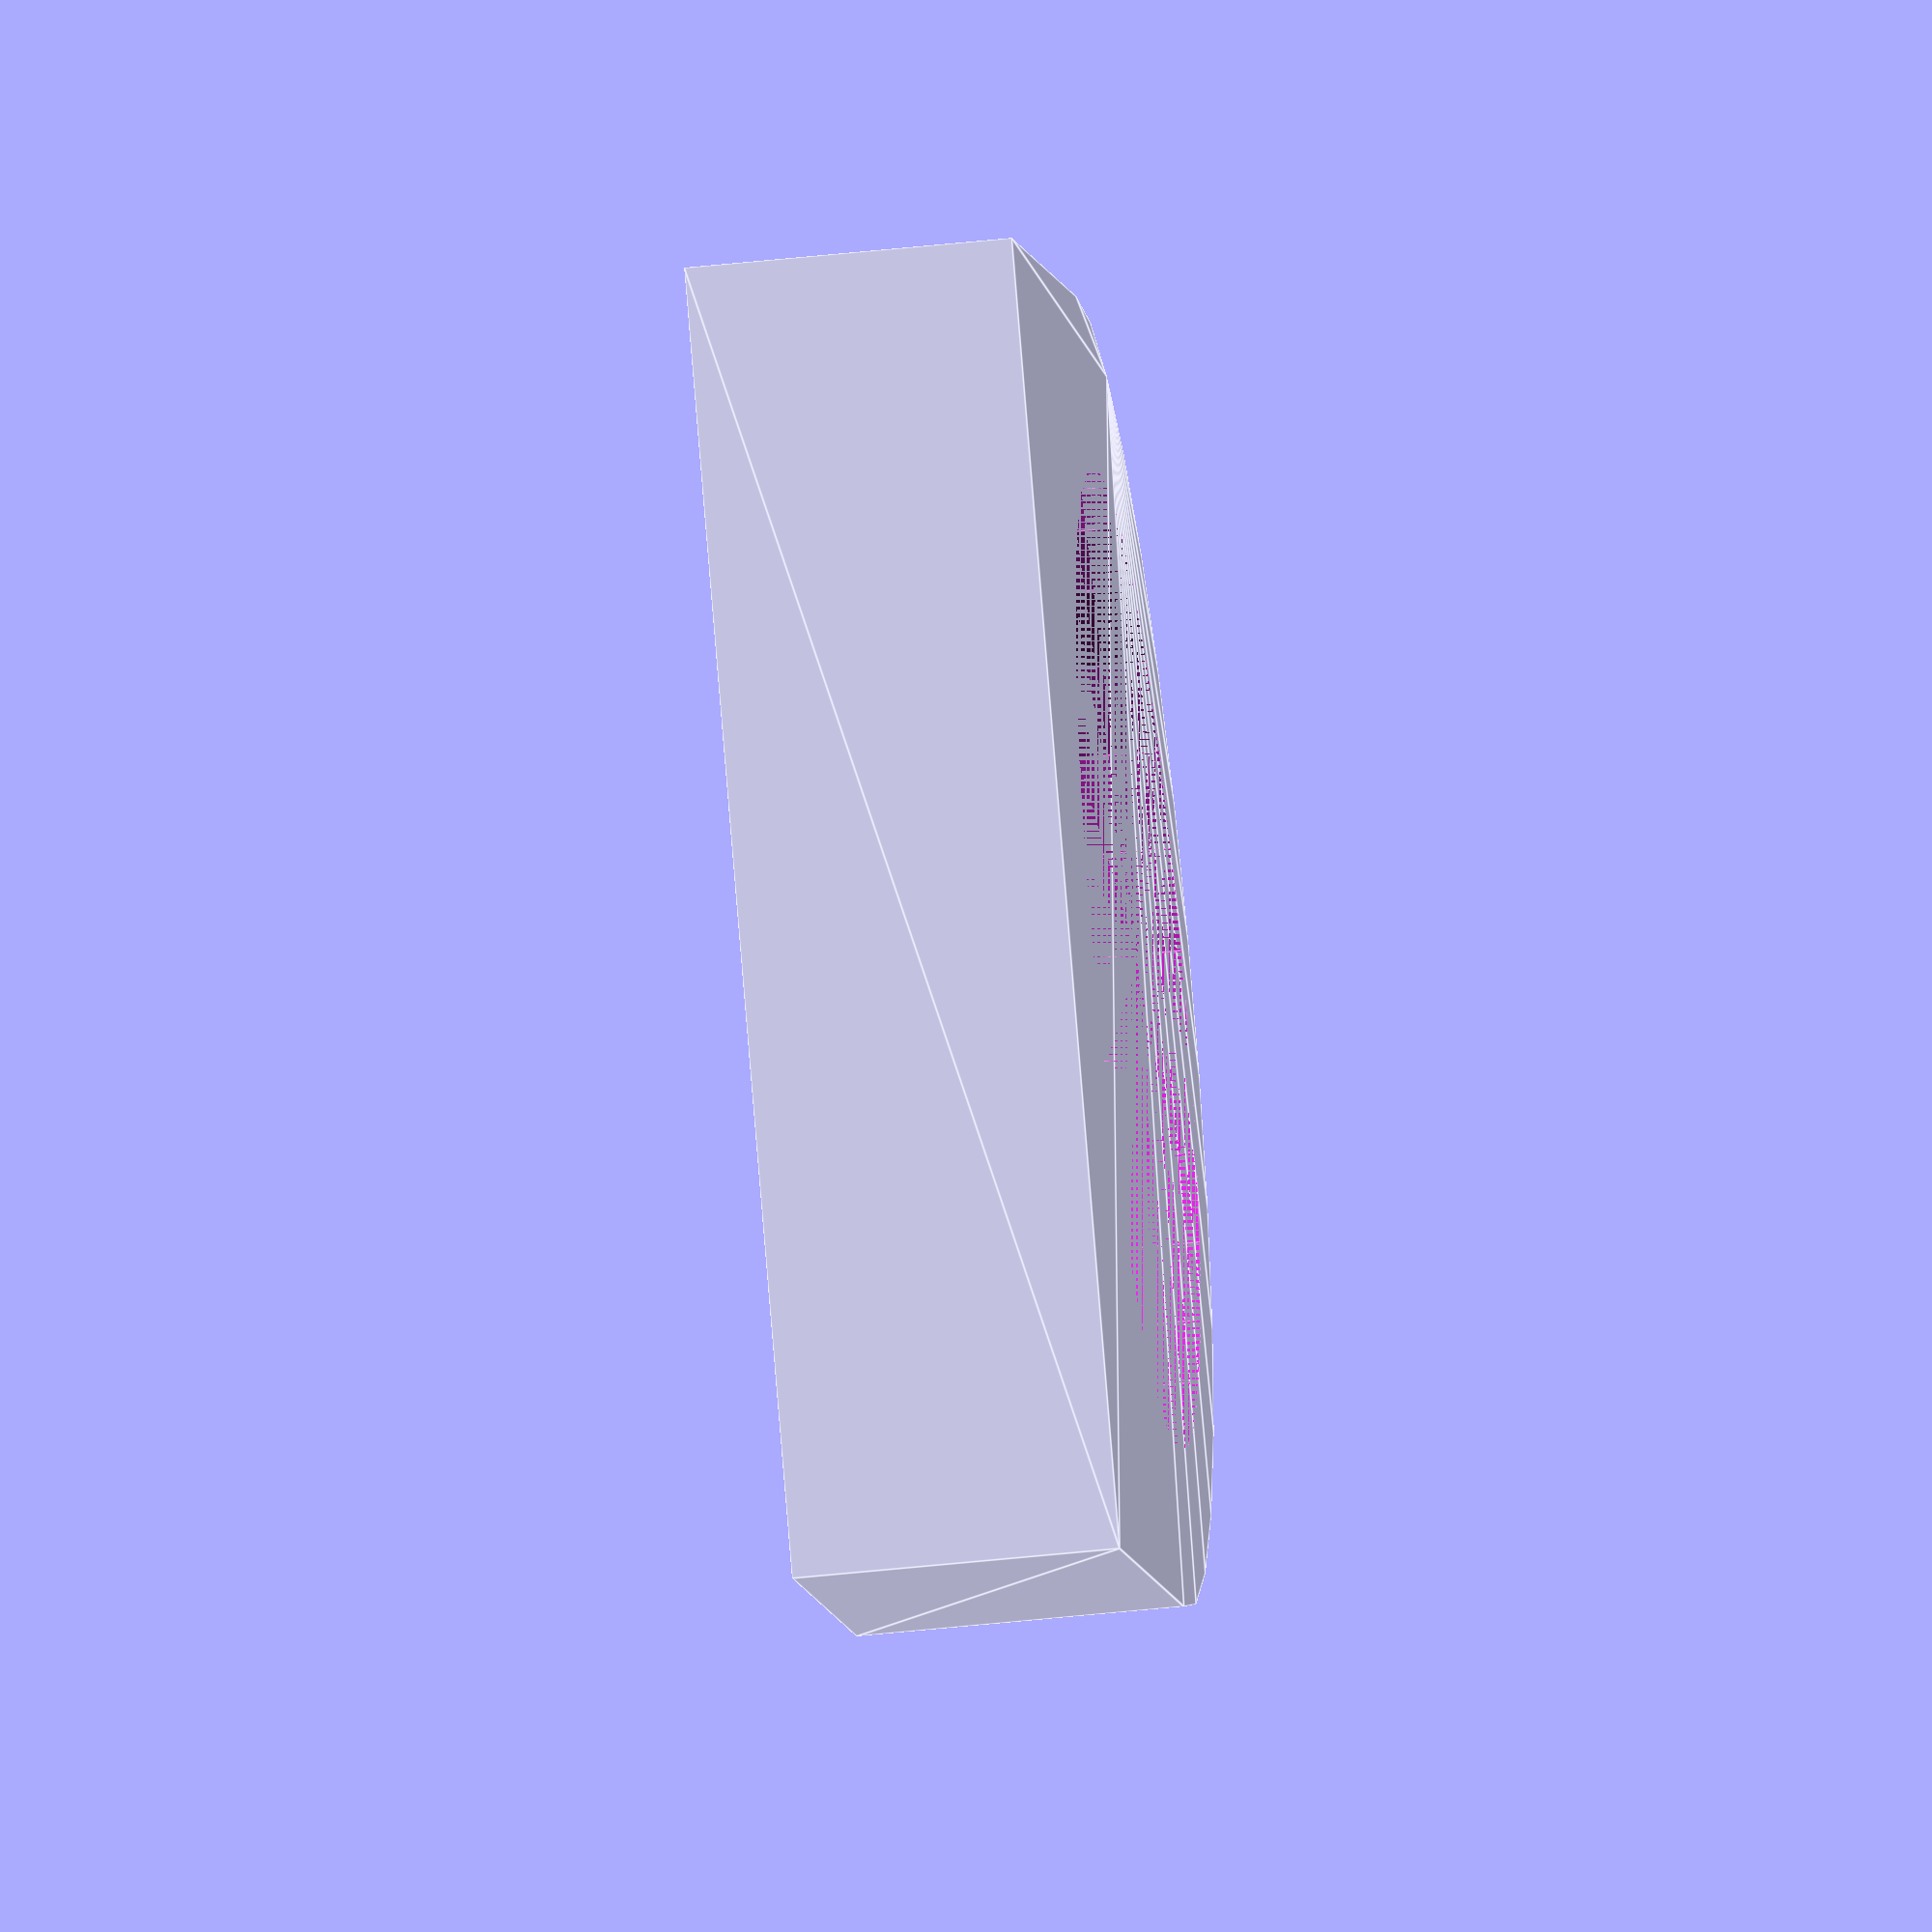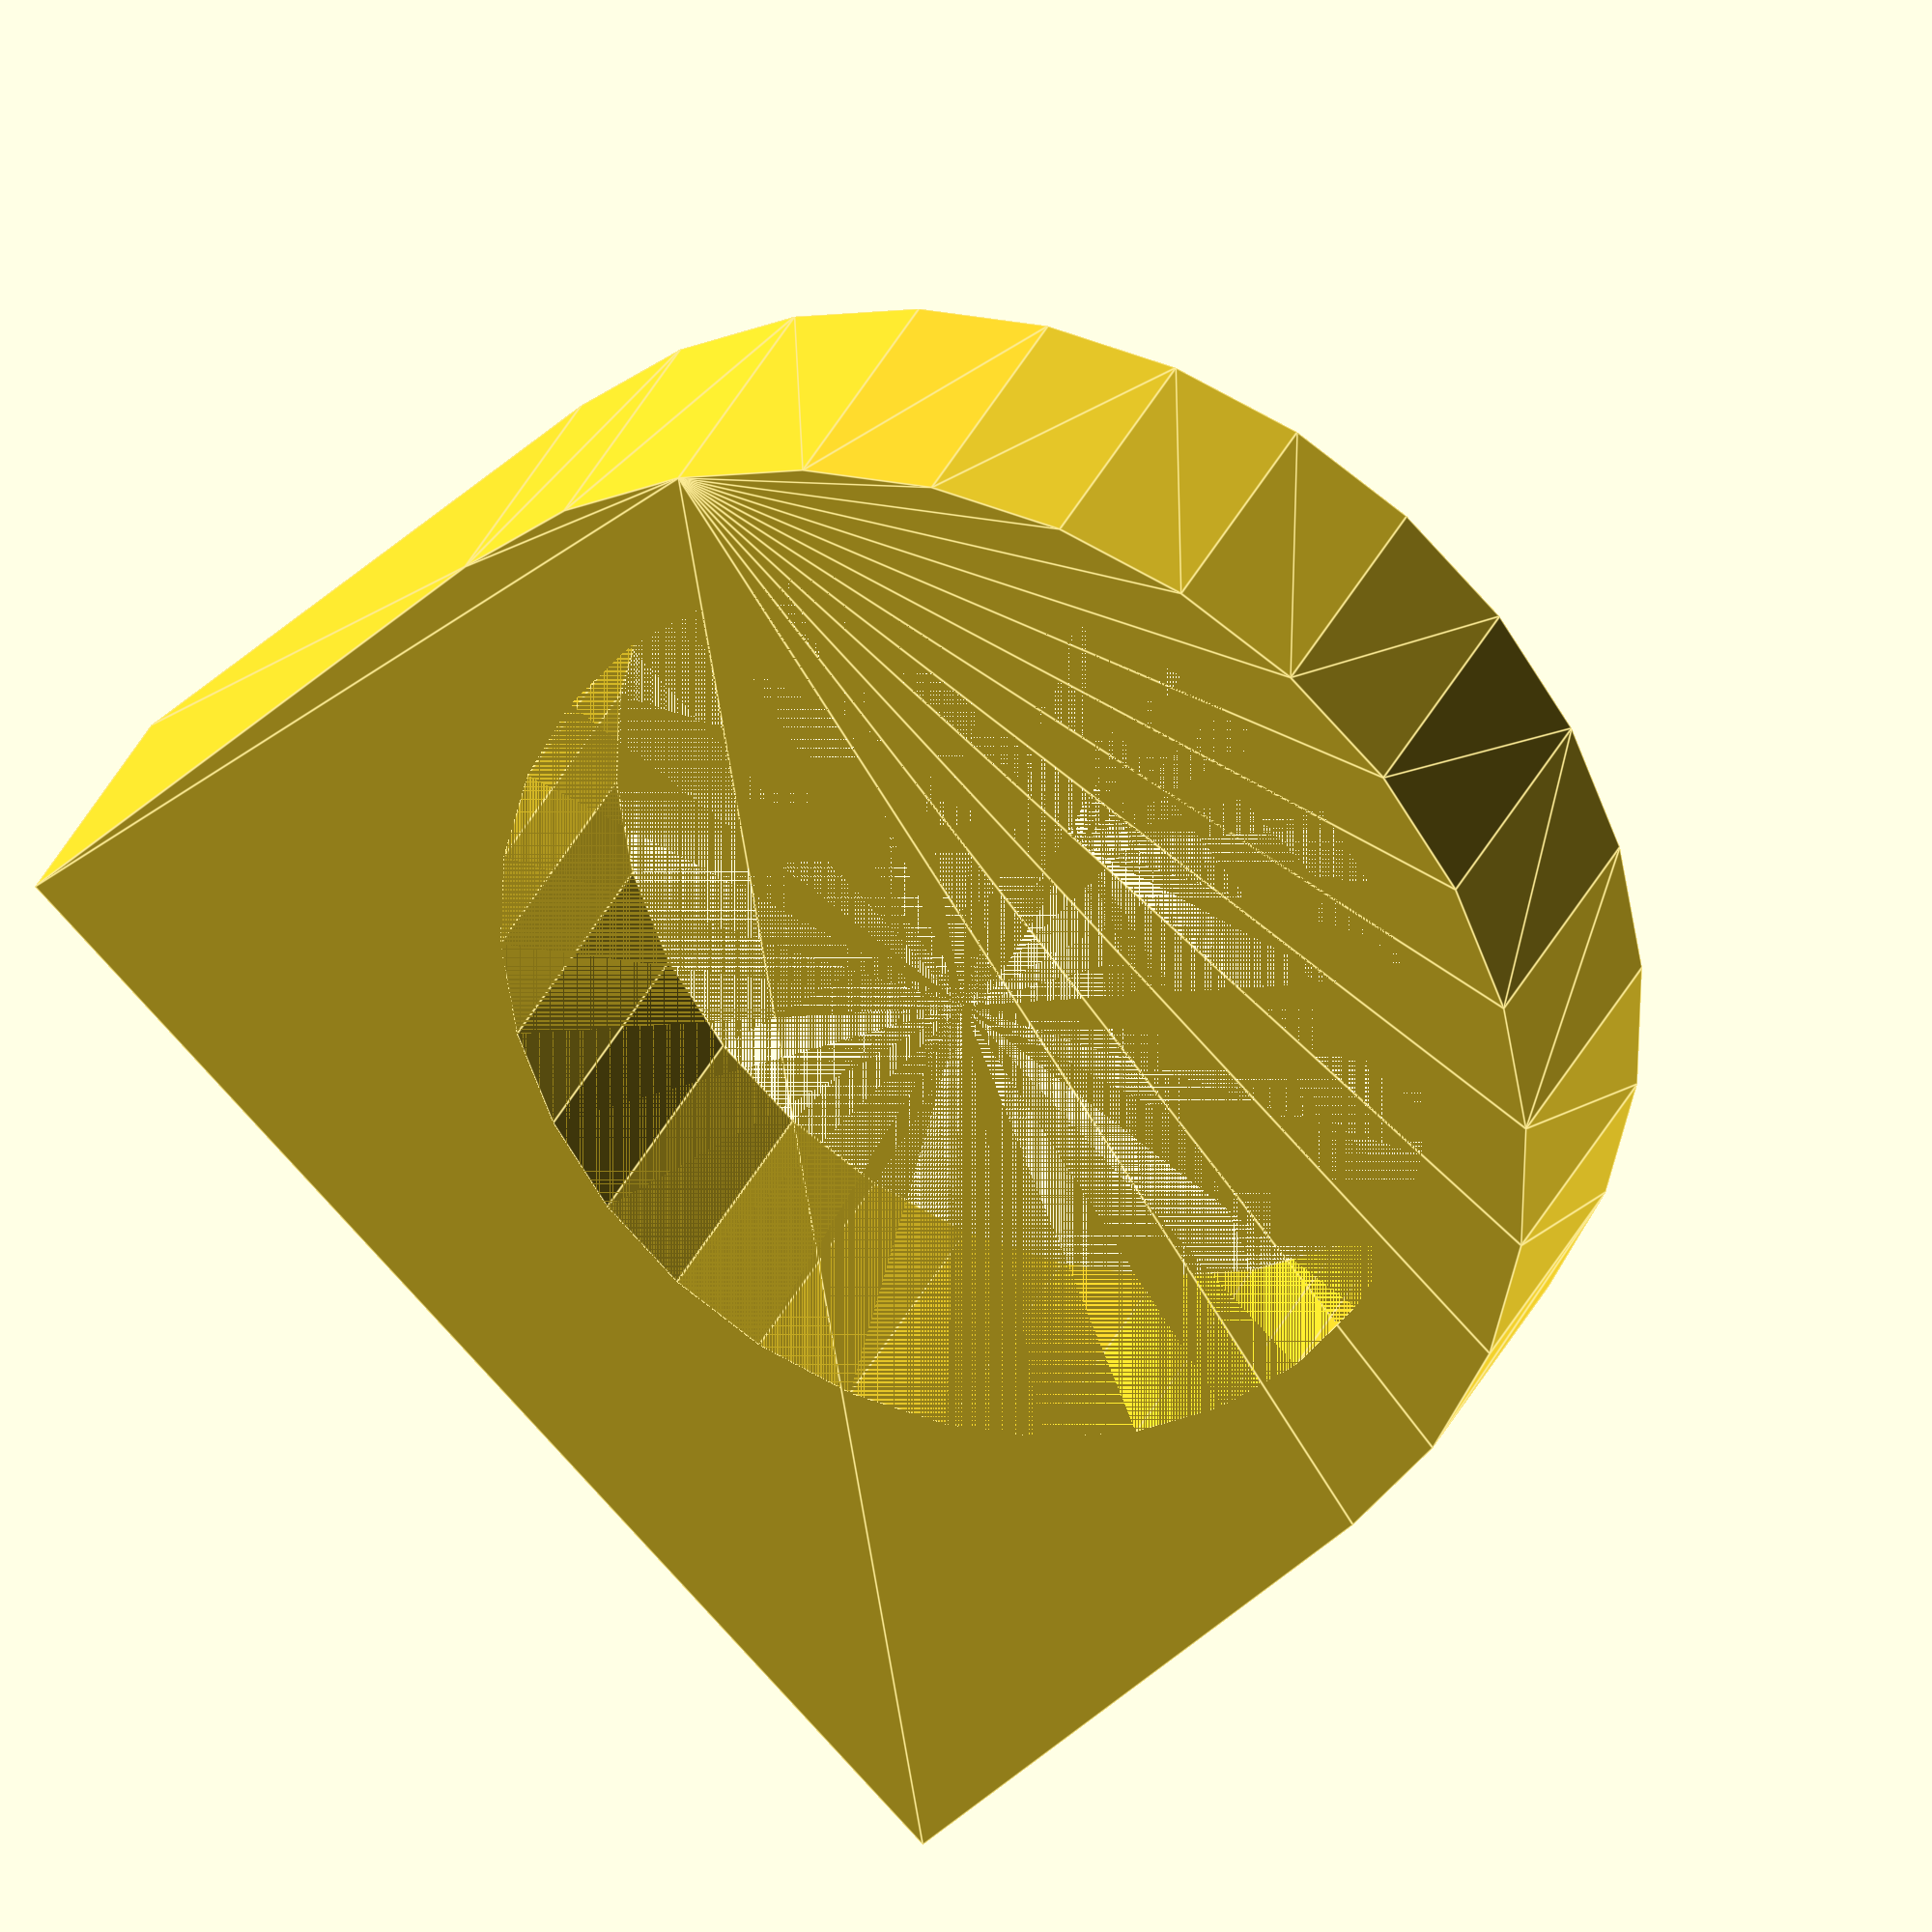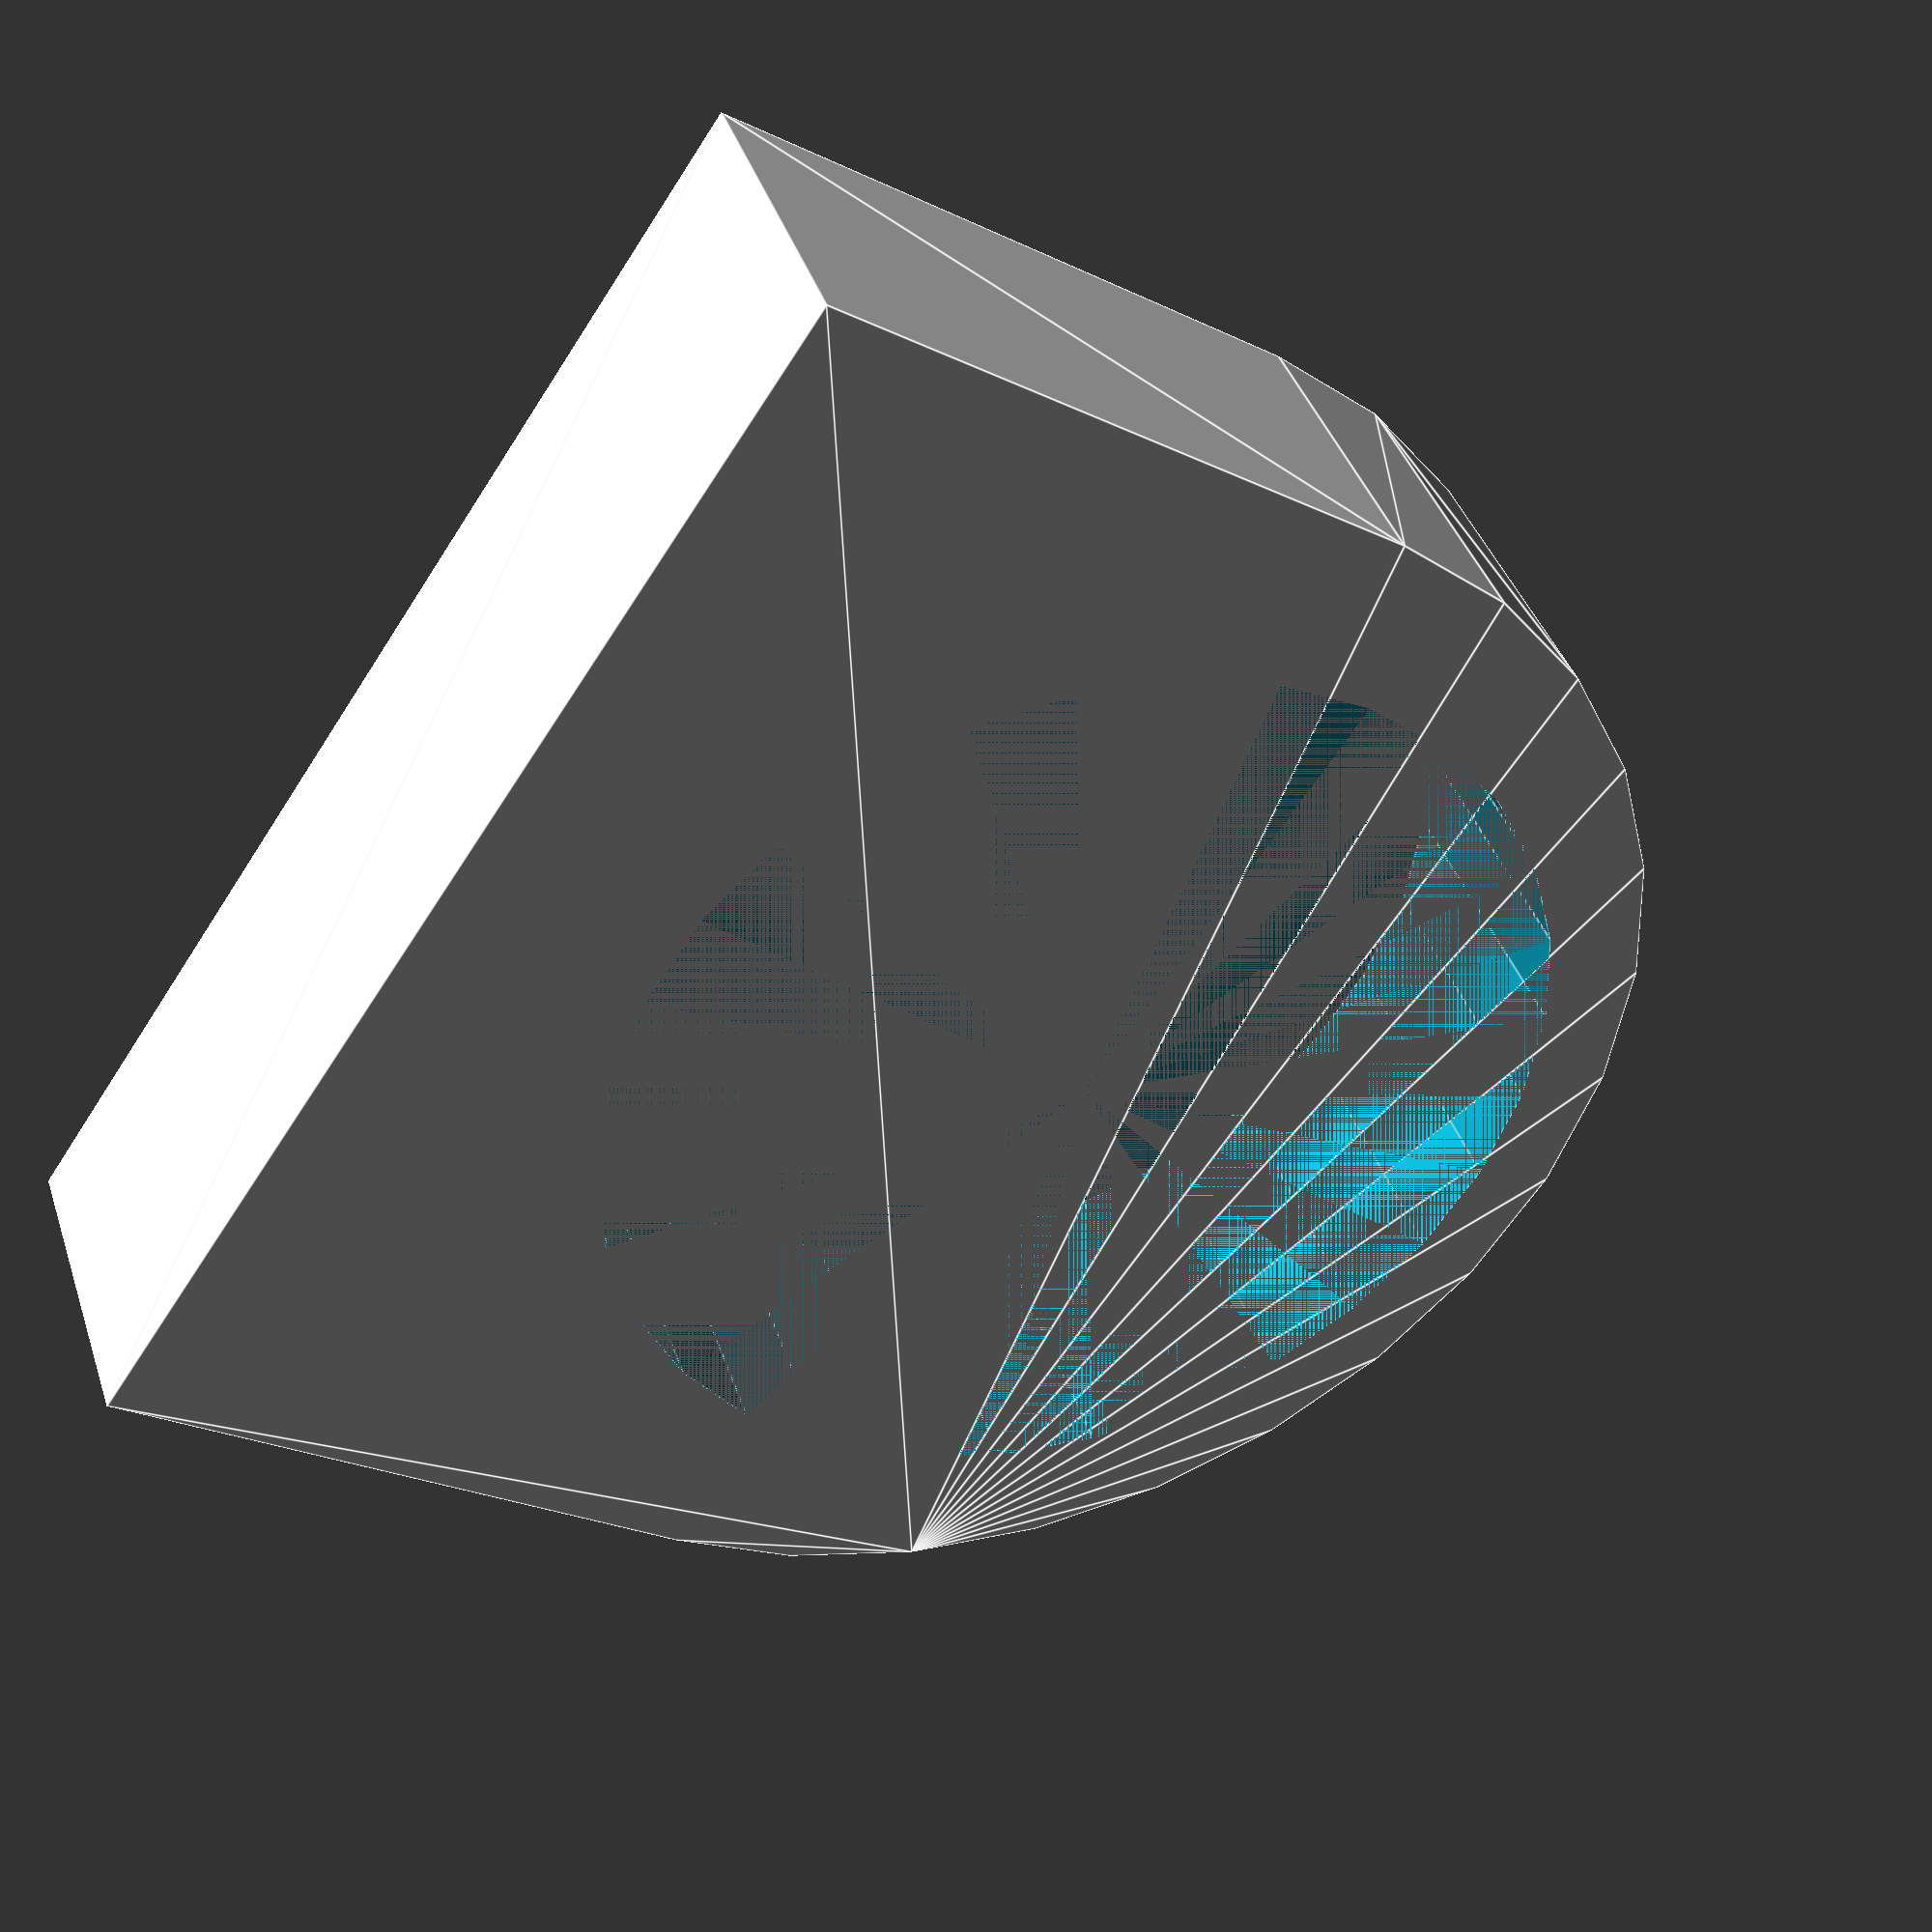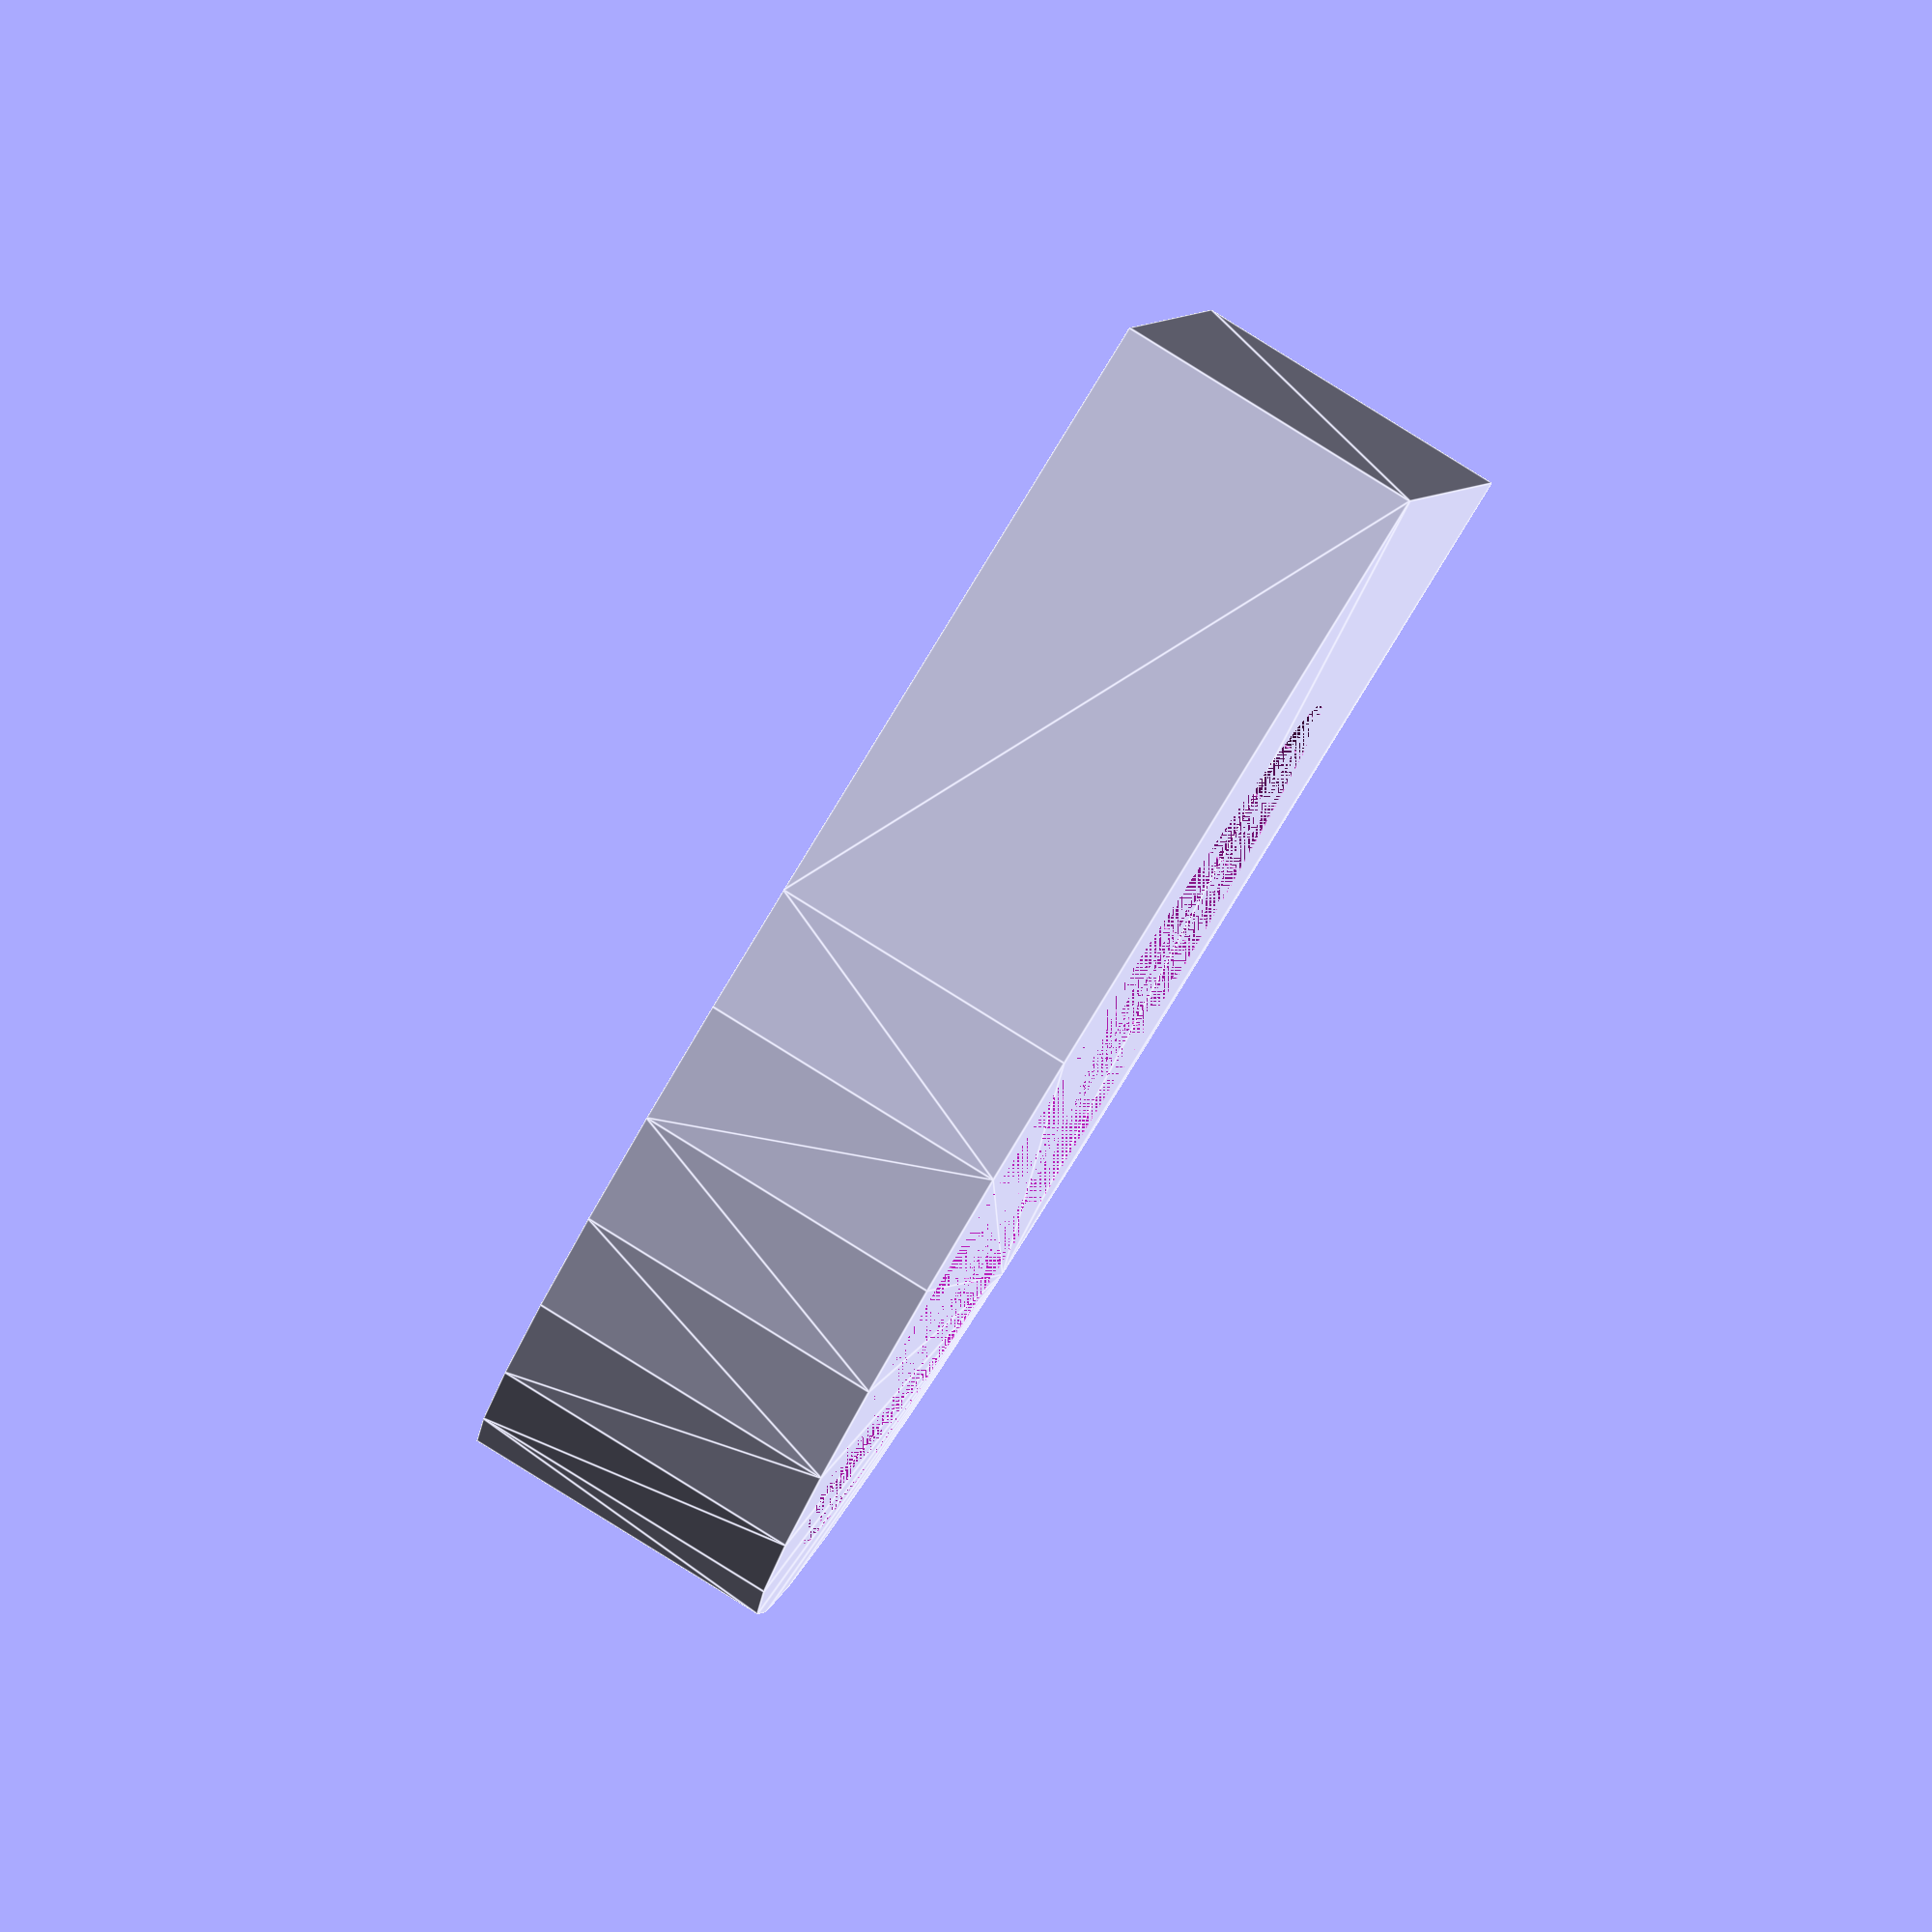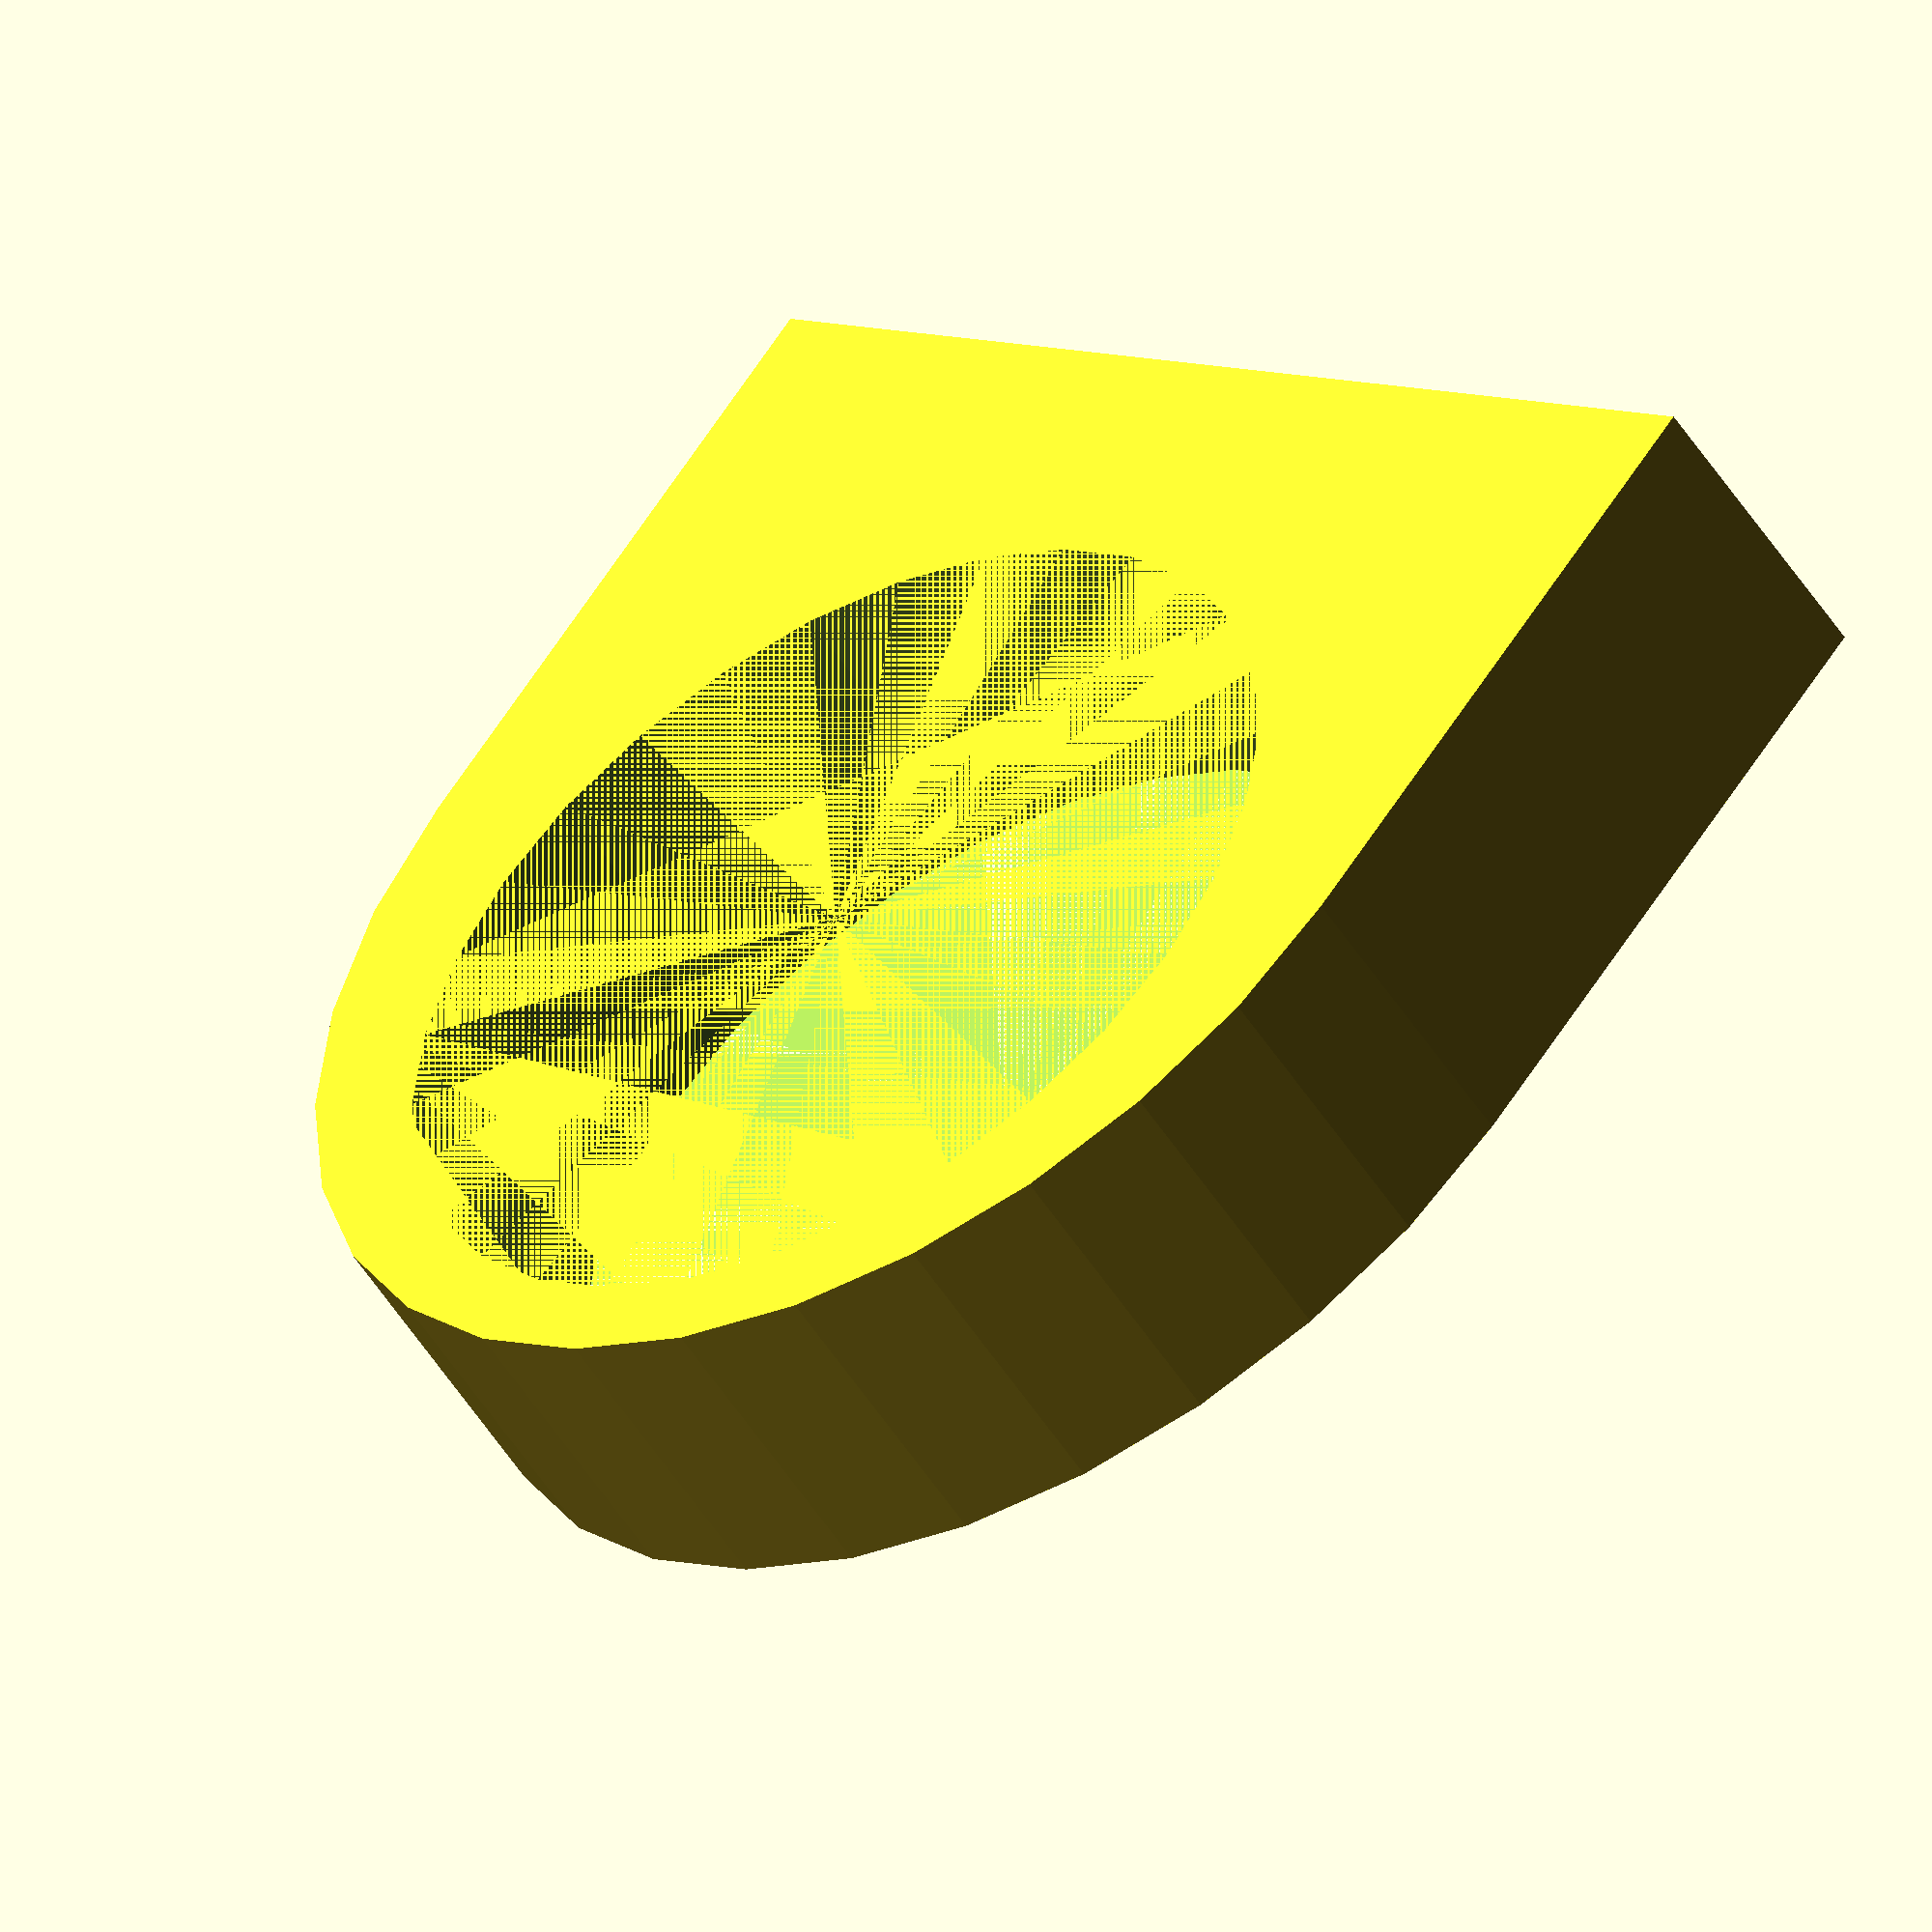
<openscad>
ROD_DIA = 6;
HEIGHT = 2;
THICKNESS = 1;

$fn = 30;

difference() {
    d = ROD_DIA + 2 * THICKNESS;
    hull() {
        cylinder(d = d, h = HEIGHT);
 
        translate([-d/2, -d/2, 0])
        cube(size = [d, 2 * THICKNESS, HEIGHT]);            
    }
    translate([0, THICKNESS/2, 0])
    cylinder(d = ROD_DIA, h = HEIGHT);
}
</openscad>
<views>
elev=225.3 azim=130.0 roll=82.7 proj=o view=edges
elev=148.5 azim=135.9 roll=339.4 proj=o view=edges
elev=319.4 azim=124.0 roll=342.2 proj=p view=edges
elev=95.0 azim=276.8 roll=58.2 proj=o view=edges
elev=231.3 azim=38.6 roll=148.8 proj=o view=wireframe
</views>
